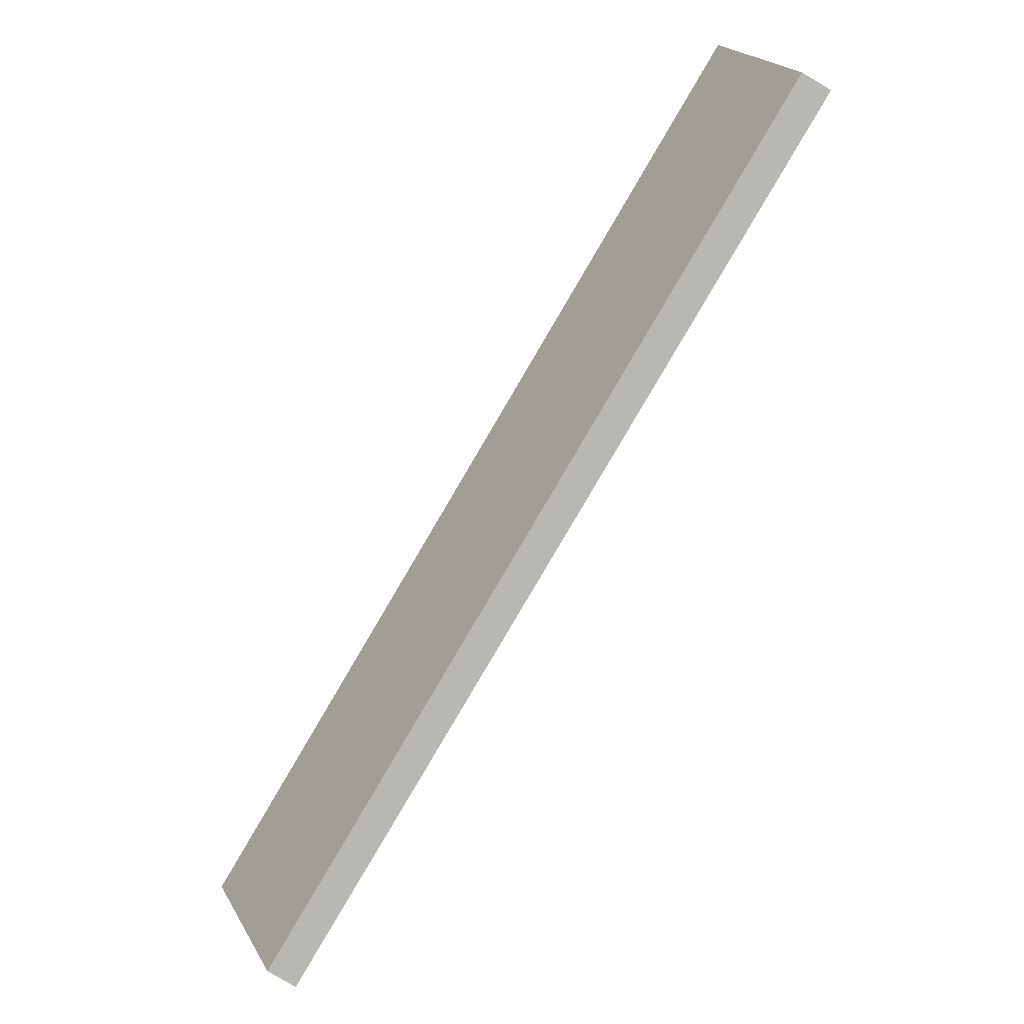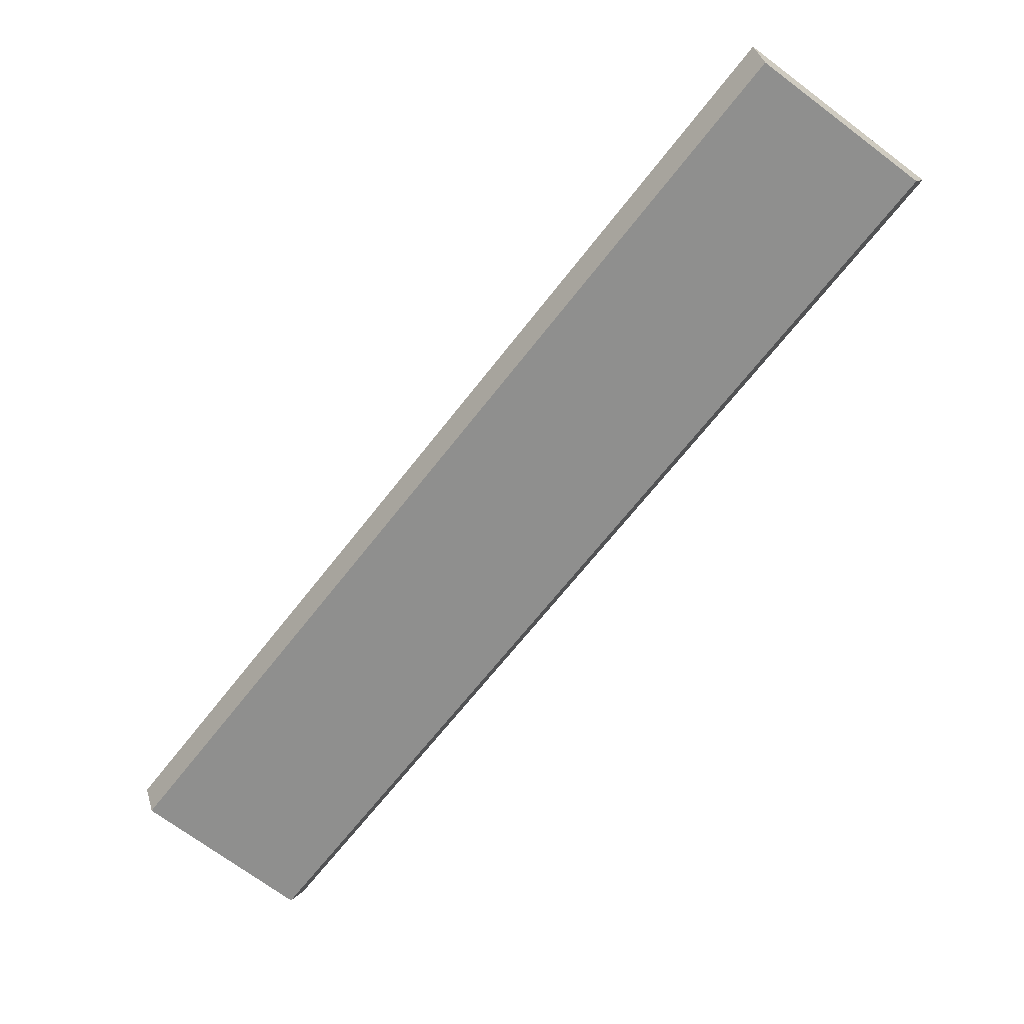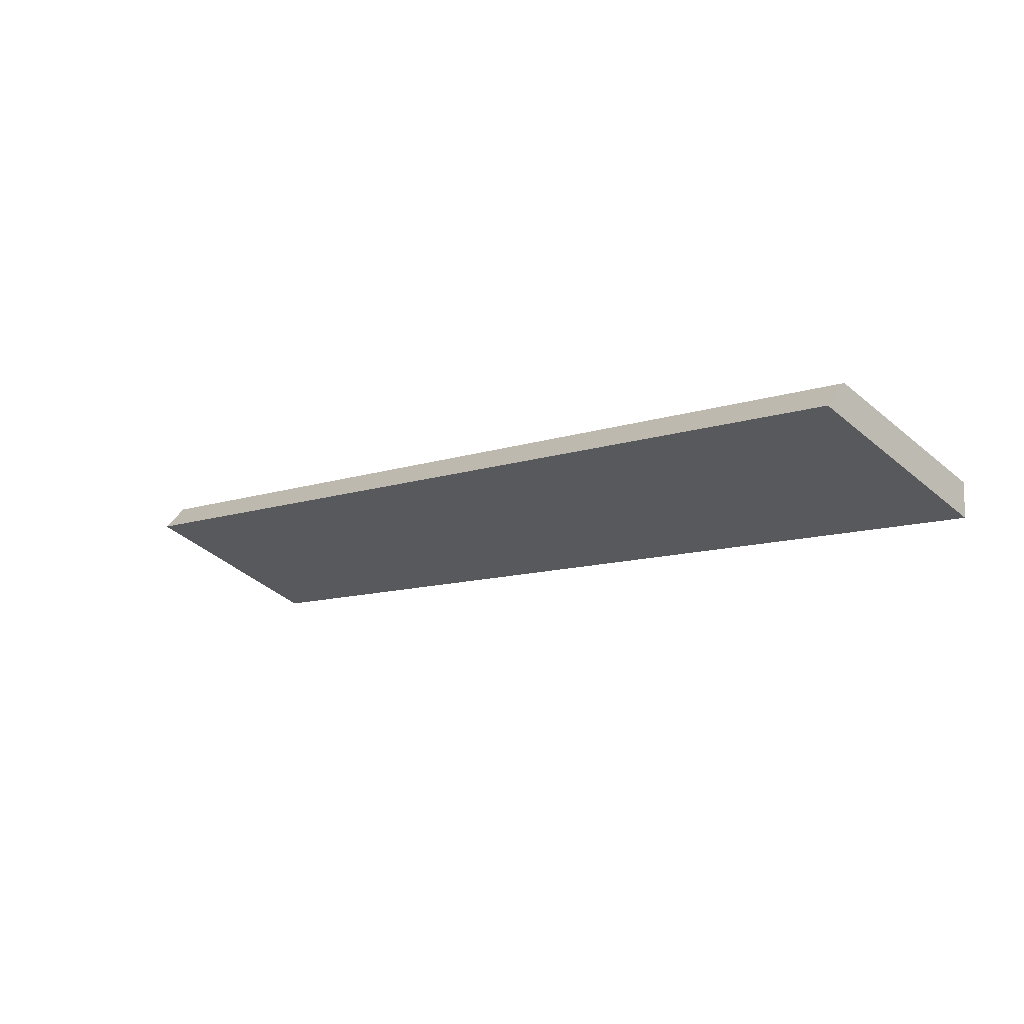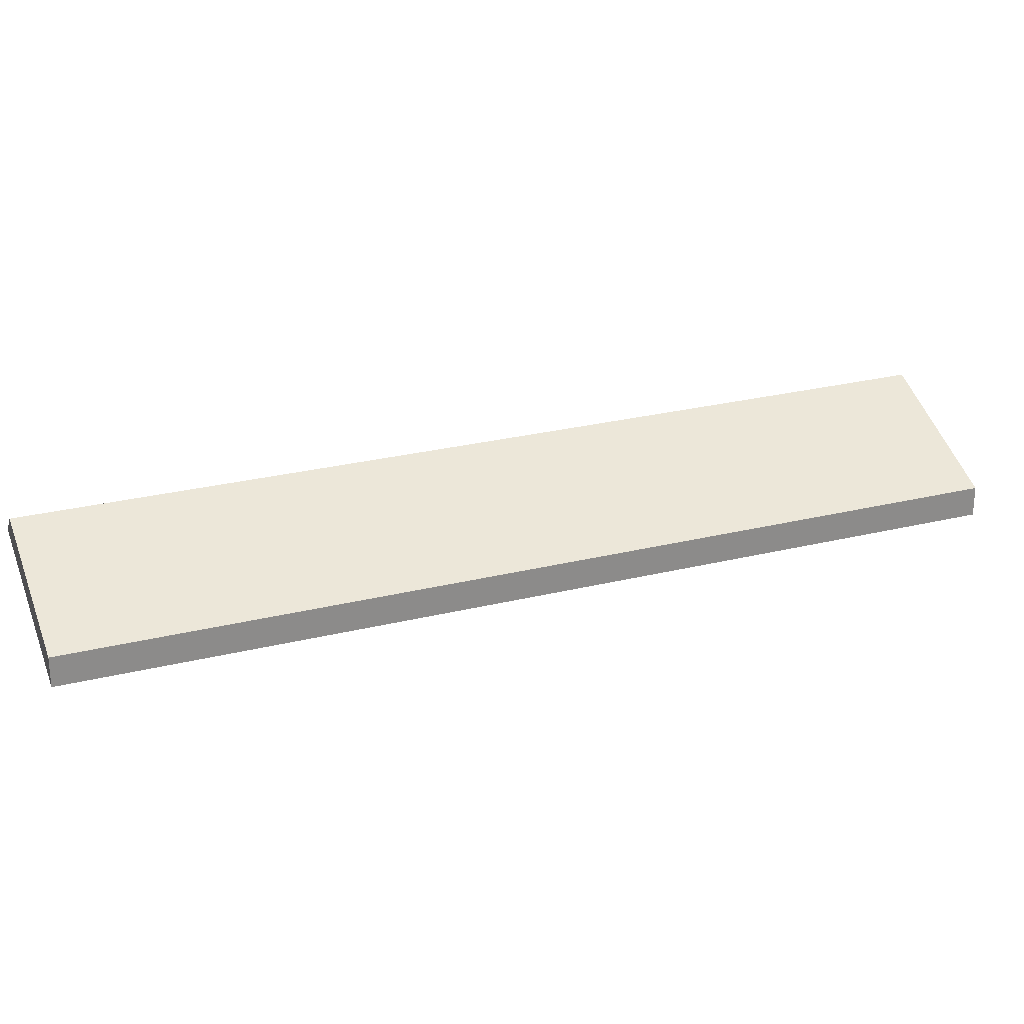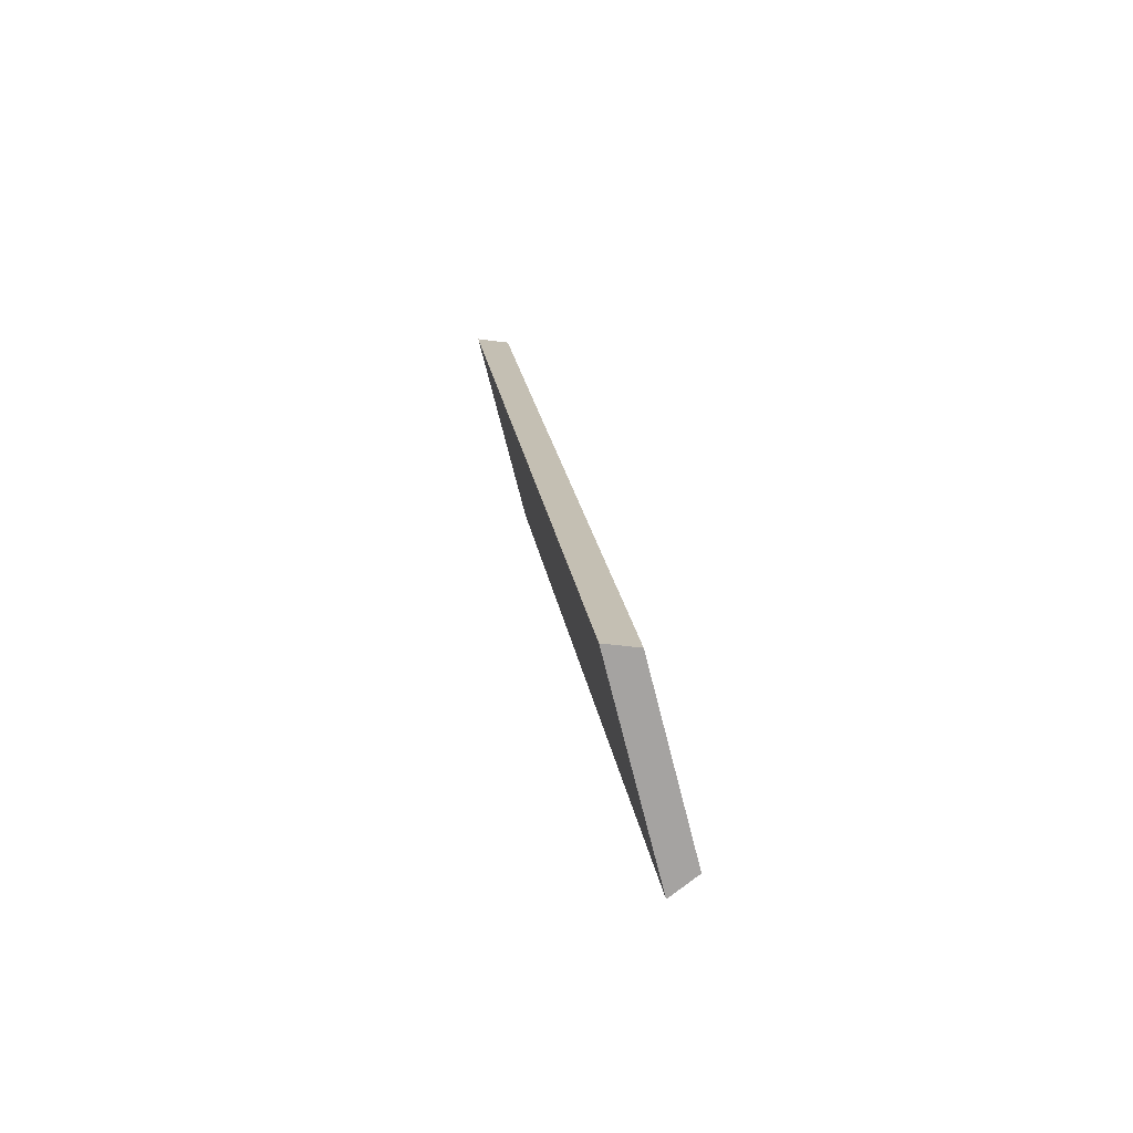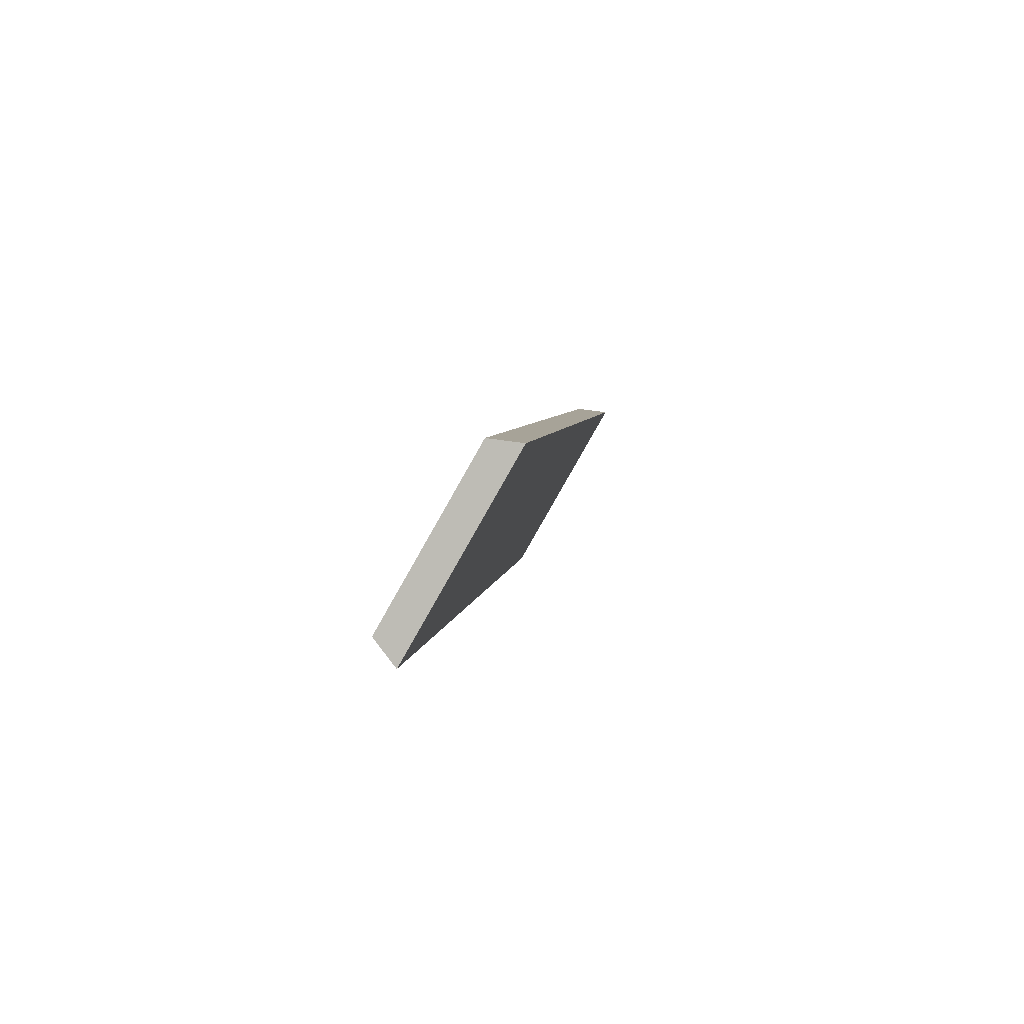
<metadata>
{"format":"obj","ext":"obj","renderer":"f3d","projection":"perspective","resolution":1024,"background":"white","views":[{"elev":-18.3,"azim":35.9,"up":"+Y"},{"elev":38.4,"azim":-15.5,"up":"+Y"},{"elev":-8.3,"azim":99.0,"up":"+Z"},{"elev":26.1,"azim":-150.3,"up":"+Z"},{"elev":-34.4,"azim":-100.7,"up":"+Y"},{"elev":55.4,"azim":99.3,"up":"+Y"}]}
</metadata>
<code>
o ball-catch-1-rim-3_lowPoly.001_Cube.016
v -2.442 1.784 -0.2886
v -2.282 1.656 -0.204
v -2.442 1.784 -0.328
v -2.261 1.639 -0.2318
v -3.218 0.8183 -0.328
v -3.218 0.8183 -0.2886
v -3.059 0.6903 -0.204
v -3.037 0.6728 -0.2318
f 5 8 7
f 5 7 6
f 4 5 3
f 2 3 1
f 4 8 5
f 2 4 3
f 2 6 7
f 2 1 6
f 8 4 2
f 8 2 7
f 5 6 1
f 5 1 3

</code>
